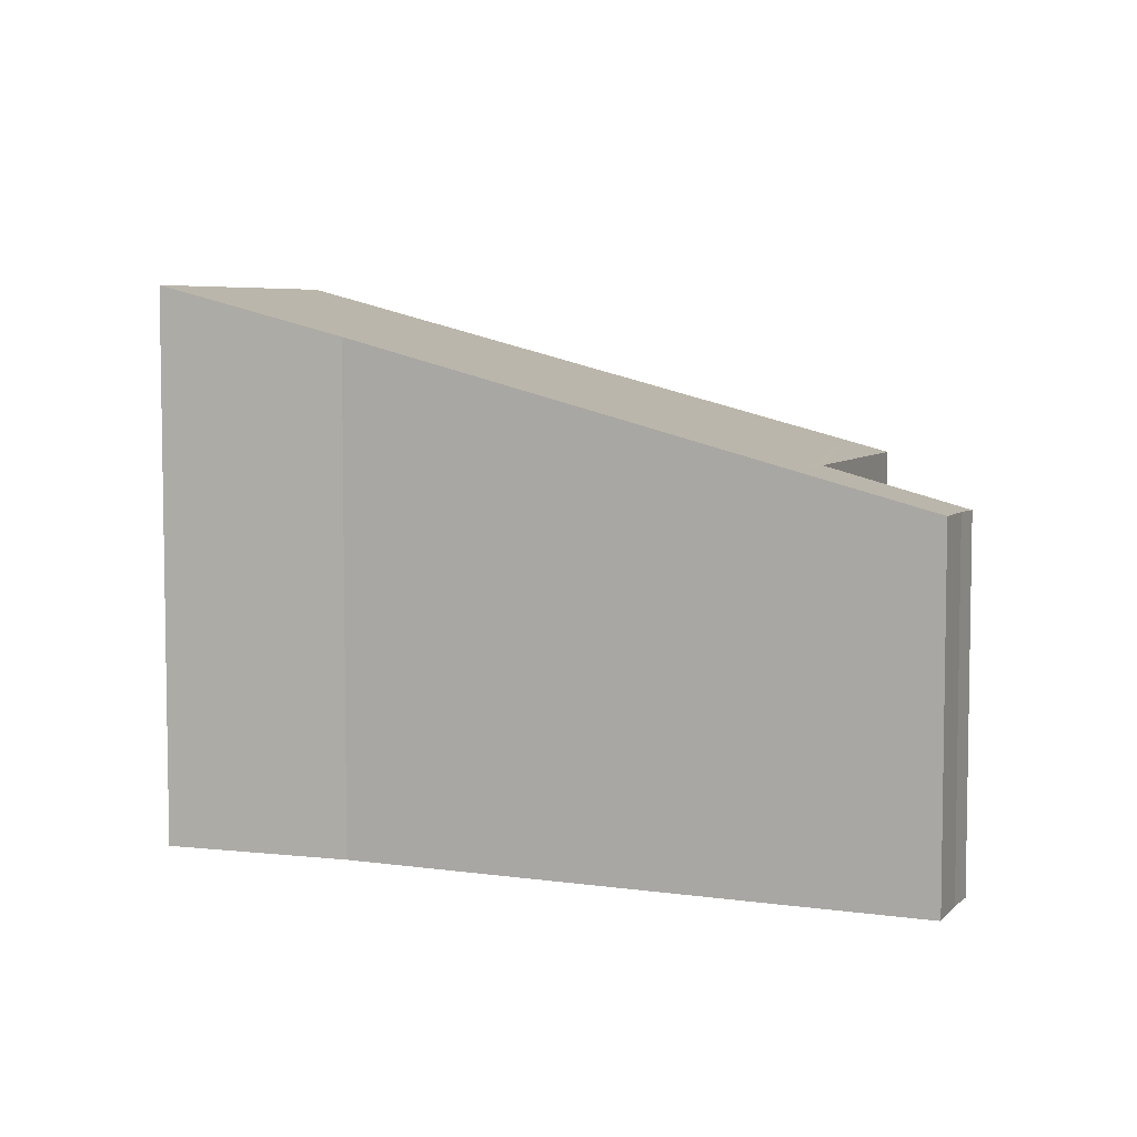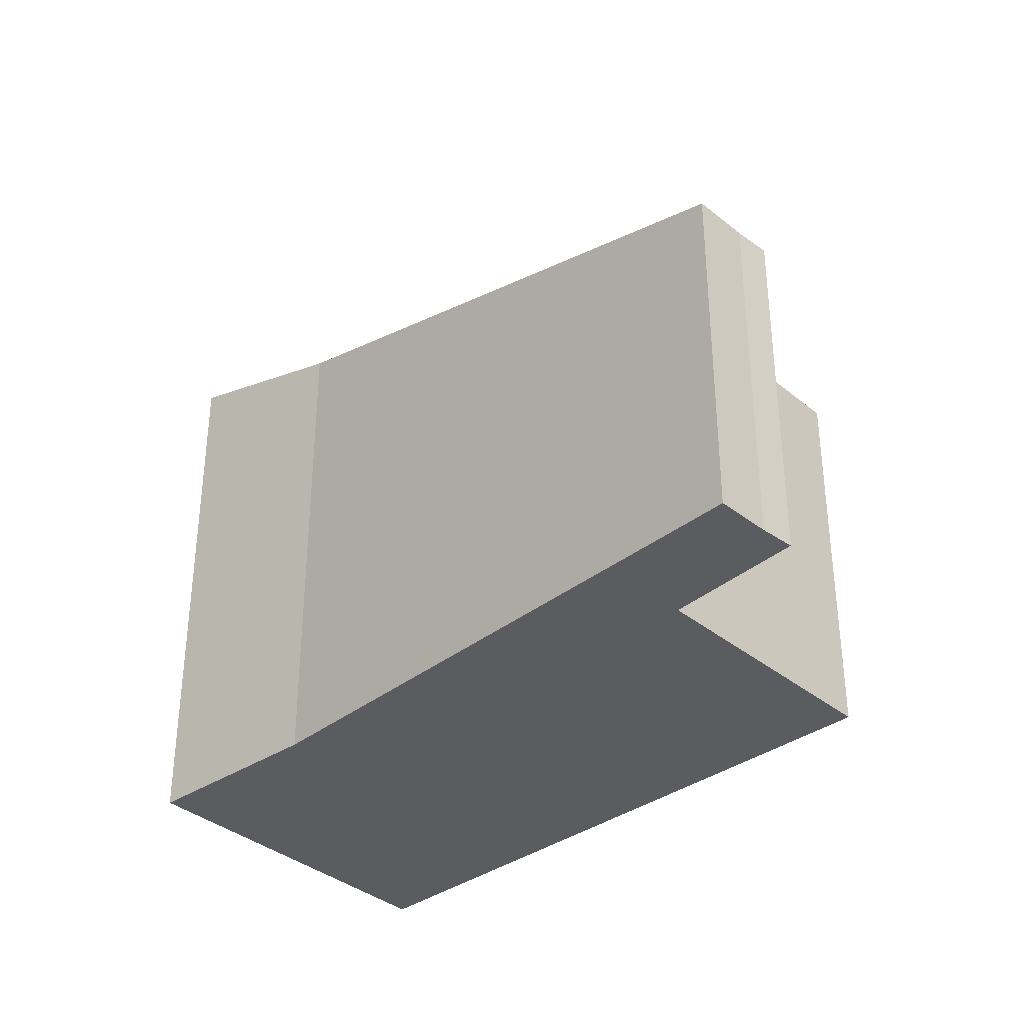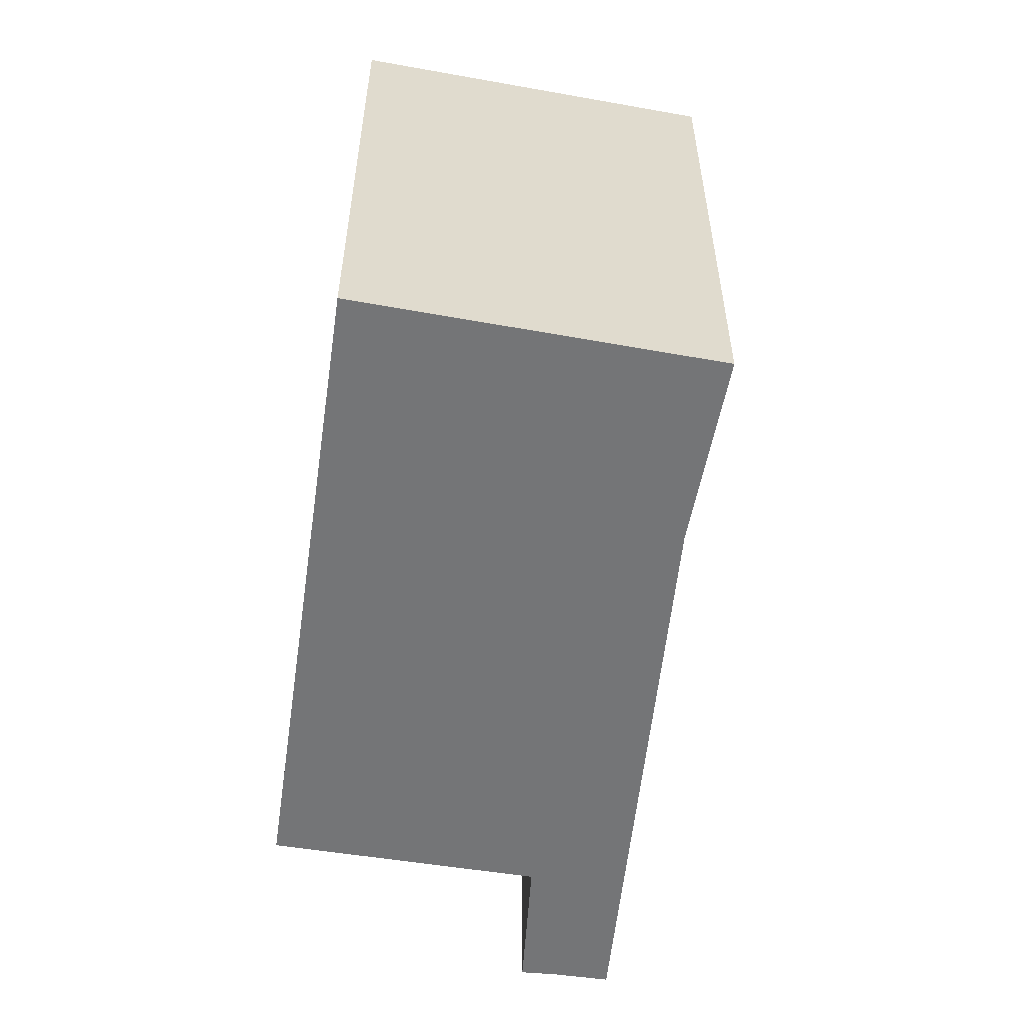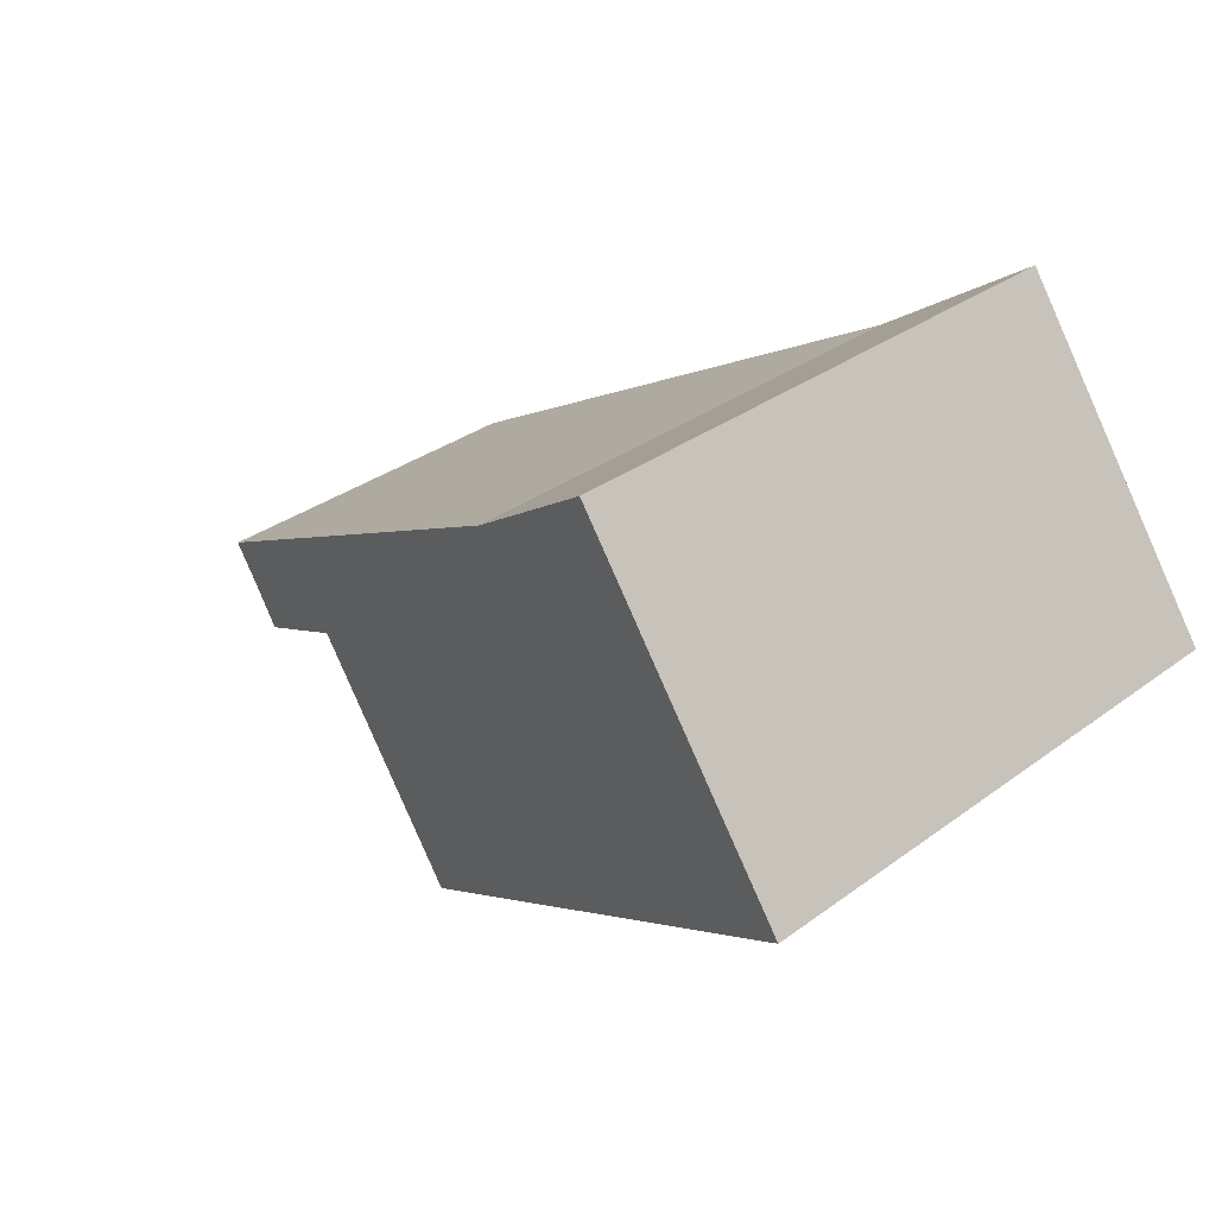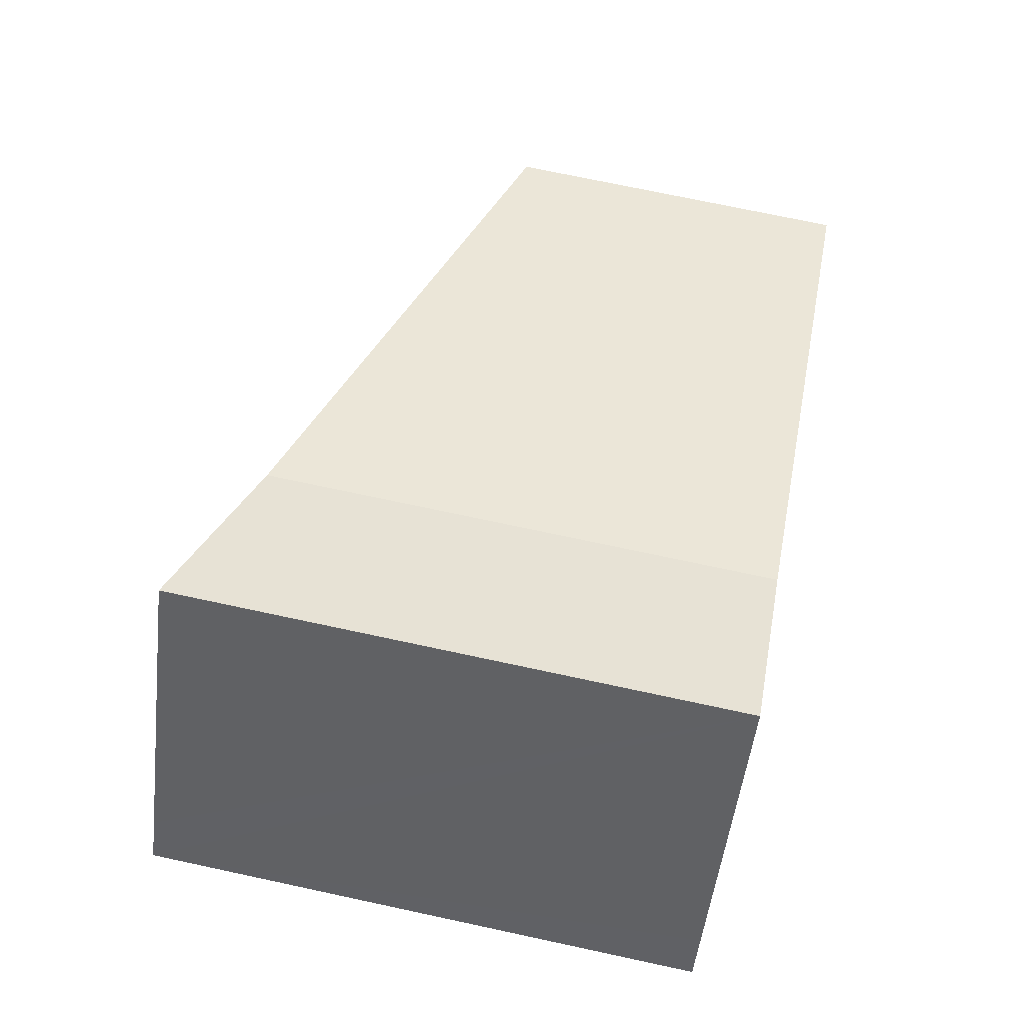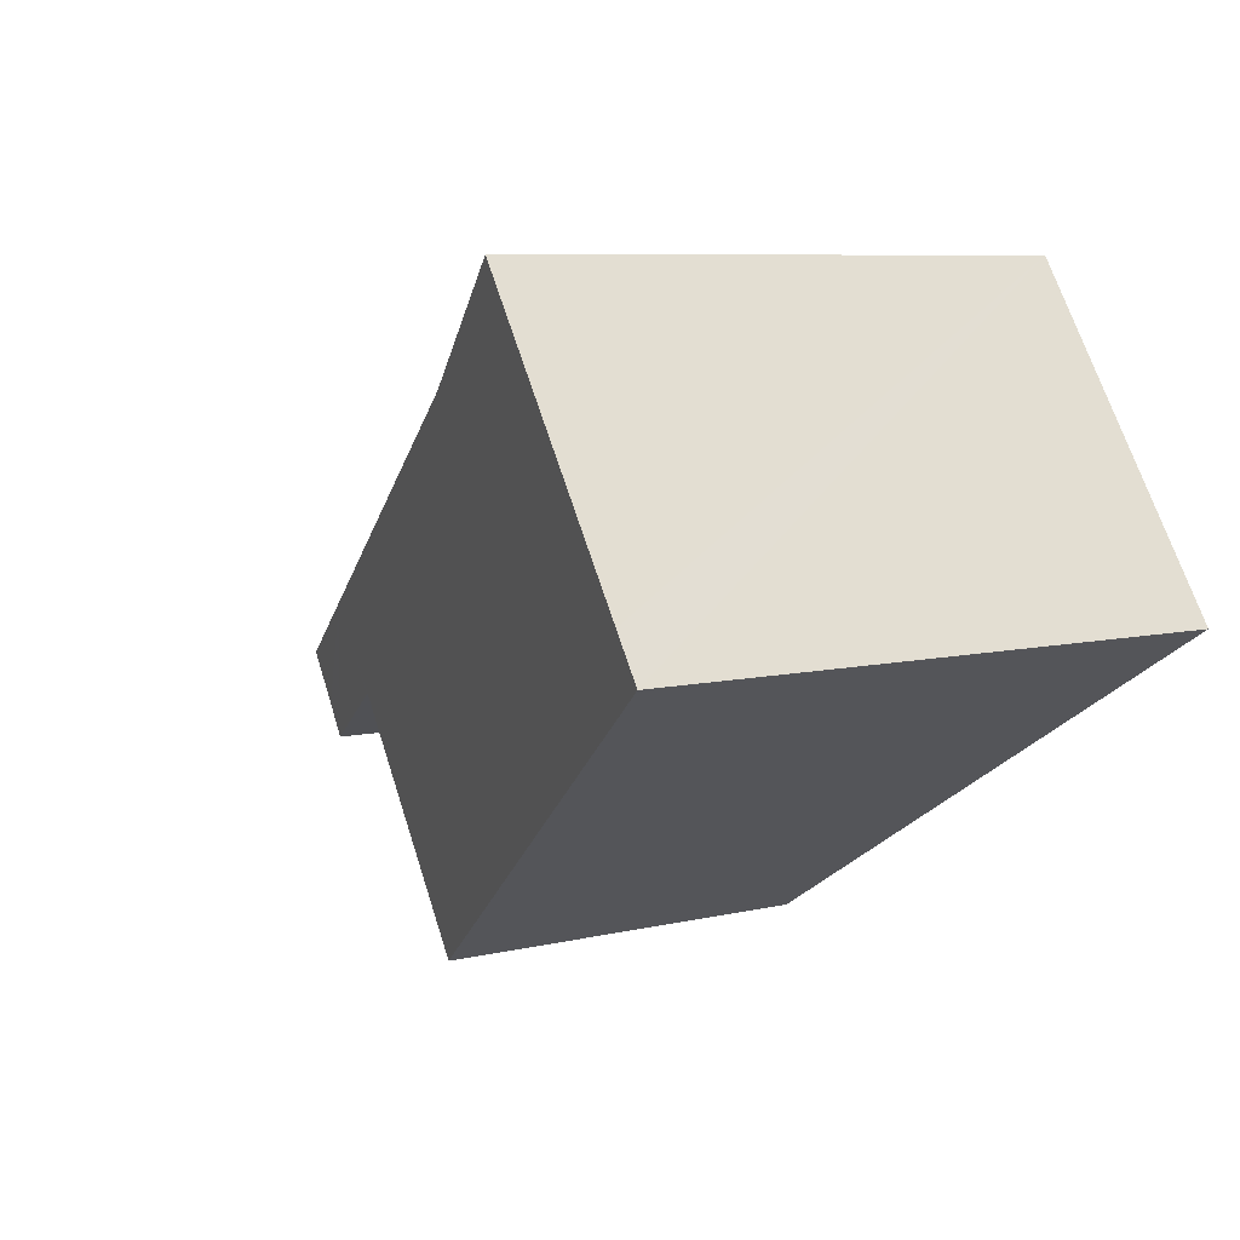
<metadata>
{"format":"obj","ext":"obj","renderer":"f3d","projection":"perspective","resolution":1024,"background":"white","views":[{"elev":5.9,"azim":53.0,"up":"+Y"},{"elev":-35.3,"azim":75.6,"up":"+Y"},{"elev":-56.4,"azim":-66.7,"up":"+Y"},{"elev":31.7,"azim":-136.3,"up":"+Z"},{"elev":72.8,"azim":-77.9,"up":"+Z"},{"elev":7.7,"azim":-123.7,"up":"+Z"}]}
</metadata>
<code>
v  0.655 13.48 0.972
v  12.58 9.679 -7.715
v  0 13.48 8.252e-16
v  4.881 13.48 7.247
v  8.76 12.27 4.614
v  18.45 9.423 -0.788
v  17.07 9.437 -2.739
v  15.54 9.423 -5.106
v  13.5 9.403 -8.276
v  17.12 9.423 -2.765
v  20.13 8.557 -4.306
v  20.55 8.58 -3.533
v  21.27 8.594 -2.361
v  4.881 -4.438e-16 7.247
v  0.655 -5.952e-17 0.972
v  0 0 0
v  8.76 -2.825e-16 4.614
v  18.45 4.825e-17 -0.788
v  21.27 1.446e-16 -2.361
v  20.55 2.163e-16 -3.533
v  20.13 2.637e-16 -4.306
v  17.07 1.677e-16 -2.739
v  13.5 5.068e-16 -8.276
v  15.54 3.127e-16 -5.106
v  17.12 1.693e-16 -2.765
v  12.58 4.724e-16 -7.715
g defaultobject
f 1 2 3
f 2 1 4
f 2 4 5
f 2 5 6
f 2 6 7
f 2 7 8
f 2 8 9
f 7 6 10
f 10 6 11
f 11 6 12
f 12 6 13
f 1 14 4
f 14 1 3
f 14 3 15
f 15 3 16
f 14 5 4
f 5 14 17
f 17 6 5
f 6 17 18
f 6 18 13
f 13 18 19
f 19 12 13
f 12 19 20
f 20 11 12
f 11 20 21
f 22 8 7
f 8 22 9
f 9 22 23
f 23 22 24
f 21 10 11
f 10 21 7
f 7 21 22
f 22 21 25
f 2 16 3
f 16 2 9
f 16 9 23
f 16 23 26
f 18 20 19
f 20 18 21
f 21 18 25
f 25 18 17
f 25 17 22
f 22 17 24
f 24 17 23
f 23 17 26
f 26 17 16
f 16 17 15
f 15 17 14

</code>
